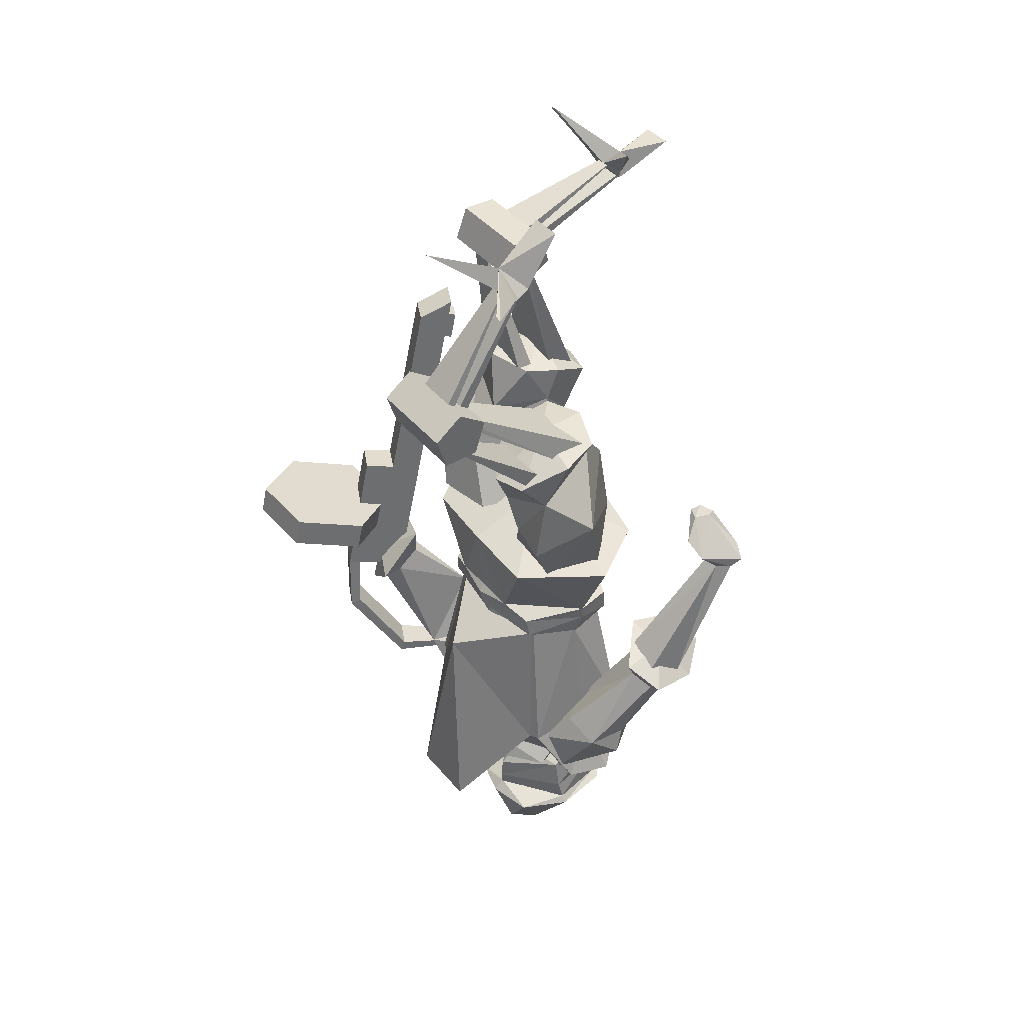
<metadata>
{"format":"obj","ext":"obj","renderer":"f3d","projection":"perspective","resolution":1024,"background":"white","views":[{"elev":41.9,"azim":53.7,"up":"+Z"}]}
</metadata>
<code>
o cyborg_body_Cube.001
v -36 -8.591 -215.9
v -35.11 9.774 -211.1
v -0.1939 21.72 -210.2
v -0.1939 -17.41 -219.3
v -26.8 1.983 -148.9
v -11.31 -18.97 -146.6
v -0.3368 -19.24 -146
v -30.87 14.46 -197.1
v -27.91 -17.09 -198.7
v -0.1939 -23.56 -202.1
v -0.1939 21.56 -199.7
v -12.62 19.86 -211.9
v -0.1347 1.132 -116
v -17.16 -5.253 -221.6
v -14.06 -22.4 -200.7
v -6.099 21.56 -197.3
v -40.73 2.789 -214.9
v -29.69 0.6769 -195.5
v -15.34 6.369 -218.6
v -19.59 -16.17 -149.8
v -0.1939 -20.86 -148.5
v -0.1939 22.71 -148.8
v -26.78 1.174 -152.2
v -21.22 11.82 -158.5
v -19.47 -13.18 -156.7
v -0.1939 -17 -155.3
v -0.1939 17.93 -156.1
v -12.16 17.07 -157.7
v -24.2 -0.2452 -158.4
v -22.71 13.32 -151
v -22.64 13.71 -157.6
v -20.53 -15.68 -155.7
v -0.1939 -19.71 -154.1
v -0.1939 21.32 -155.4
v -25.84 -0.4973 -157.9
v -23.09 -19.16 -124.7
v -38.16 3.979 -121.4
v -0.8832 24.41 -120.3
v -0.1939 -21.68 -123.7
v 0.02855 20.69 -146.1
v -11.07 21.64 -213.3
v -0.1939 12.29 -217.3
v 0.2339 -21.13 -227.1
v -0.1939 0.5277 -224.5
v -18.06 -6.677 -231.1
v -10.22 24.67 -221.8
v 35.61 -8.591 -215.9
v 34.72 9.774 -211.1
v 26.41 1.219 -148.4
v 10.93 -18.97 -146.6
v 30.49 14.46 -197.1
v 27.52 -17.09 -198.7
v 11.42 20.55 -212.6
v 16.77 -5.253 -221.6
v 13.67 -22.4 -200.7
v 5.711 21.56 -197.3
v 40.35 2.789 -214.9
v 29.3 0.6769 -195.5
v 14.95 6.369 -218.6
v 22.32 13.32 -151
v 19.2 -16.17 -149.8
v 26.39 1.174 -152.2
v 20.83 11.82 -158.5
v 19.08 -13.18 -156.7
v 10.93 15.84 -157.1
v 23.81 -0.2452 -158.4
v 22.25 13.71 -157.6
v 20.15 -15.68 -155.7
v 25.45 -0.4973 -157.9
v 21.91 -21.88 -124.9
v 26.91 18.91 -122.8
v 38.95 -0.2495 -123.2
v 15.98 -6.506 -229.4
v 8.831 24.87 -221.8
v 1.463 22.31 -129.4
v 2.811 22.21 -129.8
v 2.838 22.16 -131.3
v 1.506 22.23 -131.7
v 0.6561 22.32 -130.6
v 2.011 21.34 -139.5
v 3.36 21.24 -139.9
v 3.386 21.19 -141.3
v 2.055 21.26 -141.7
v 1.205 21.35 -140.6
v 1.808 20.35 -161.5
v 3.156 20.25 -161.9
v 3.183 20.21 -163.3
v 1.851 20.28 -163.8
v 1.002 20.36 -162.7
v 1.433 20.92 -173.2
v 2.782 20.83 -173.7
v 2.808 20.78 -175.1
v 1.477 20.85 -175.5
v 0.6268 20.94 -174.4
v 2.104 21.35 -186.8
v 3.452 21.25 -187.3
v 3.479 21.21 -188.7
v 2.147 21.27 -189.1
v 1.297 21.36 -188
v 2.549 22.06 -201.4
v 3.897 21.96 -201.8
v 3.924 21.91 -203.3
v 2.592 21.98 -203.7
v 1.742 22.07 -202.6
v -26.54 15 -121.8
v -25.43 -18.42 -199.3
v -17.52 -13.88 -156.8
v -9.64 -38.44 -227.5
v -1.281 -31.43 -167.7
v 24.61 -18.47 -199
v 19.12 -13.88 -156.8
v 10.75 -38.44 -227.5
v -0.4716 -17.71 -219.5
f 12 8 16
f 19 4 14
f 26 15 10
f 29 18 9
f 28 8 24
f 27 16 28
f 25 15 26
f 19 1 17
f 2 19 17
f 24 8 29
f 5 30 23
f 6 20 21
f 40 22 5
f 5 22 30
f 5 20 6
f 6 21 7
f 28 31 34
f 27 28 34
f 26 32 25
f 24 35 31
f 31 23 30
f 20 33 21
f 34 30 22
f 23 32 20
f 25 35 29
f 6 39 36
f 5 36 37
f 105 13 38
f 40 105 38
f 13 105 37
f 36 13 37
f 39 13 36
f 19 12 41
f 41 11 3
f 41 3 46
f 4 45 43
f 41 12 11
f 43 45 44
f 45 46 42
f 19 46 45
f 46 3 42
f 42 44 45
f 16 27 11
f 12 16 11
f 29 8 18
f 9 25 29
f 9 14 15
f 15 4 10
f 51 53 56
f 59 54 4
f 26 10 55
f 66 52 58
f 65 63 51
f 27 65 56
f 64 55 52
f 47 59 57
f 48 59 53
f 63 66 51
f 49 62 60
f 50 21 61
f 40 49 22
f 49 60 22
f 49 61 62
f 50 7 21
f 65 67 63
f 27 34 65
f 68 26 64
f 63 69 66
f 62 67 60
f 61 33 68
f 60 34 22
f 62 68 69
f 69 64 66
f 39 50 70
f 70 49 72
f 71 40 38
f 71 72 49
f 13 71 38
f 72 71 13
f 70 72 13
f 39 70 13
f 53 3 11
f 53 74 3
f 4 73 59
f 43 44 73
f 73 42 74
f 59 74 53
f 74 42 3
f 42 73 44
f 56 11 27
f 53 11 56
f 66 58 51
f 52 66 64
f 54 52 55
f 4 55 10
f 79 78 77
f 84 83 82
f 89 88 87
f 94 93 92
f 99 98 97
f 104 103 102
f 17 18 2
f 48 51 58
f 37 105 5
f 111 107 109
f 109 112 110
f 109 108 112
f 106 113 108
f 107 106 109
f 110 111 109
f 109 106 108
f 112 113 110
f 108 113 112
f 51 56 65
f 8 28 16
f 12 2 8
f 25 9 15
f 19 14 1
f 2 12 19
f 5 23 20
f 28 24 31
f 26 33 32
f 24 29 35
f 31 35 23
f 20 32 33
f 34 31 30
f 23 35 32
f 25 32 35
f 6 7 39
f 5 6 36
f 40 5 105
f 4 19 45
f 19 41 46
f 9 1 14
f 15 14 4
f 51 48 53
f 64 26 55
f 47 54 59
f 48 57 59
f 49 50 61
f 65 34 67
f 68 33 26
f 63 67 69
f 62 69 67
f 61 21 33
f 60 67 34
f 62 61 68
f 69 68 64
f 39 7 50
f 70 50 49
f 71 49 40
f 4 43 73
f 59 73 74
f 54 47 52
f 4 54 55
f 77 76 75
f 75 79 77
f 82 81 80
f 80 84 82
f 87 86 85
f 85 89 87
f 92 91 90
f 90 94 92
f 97 96 95
f 95 99 97
f 102 101 100
f 100 104 102
f 17 1 18
f 1 9 18
f 18 8 2
f 52 47 58
f 47 57 58
f 57 48 58
o cyborg_arm_r_Cube.008
v -42.85 -0.9069 -215.4
v -33.53 8.459 -204.3
v -21.23 5.049 -195.2
v -25.91 -14.5 -215.5
v -57.22 -20.64 -179
v -52.89 -14.35 -166.3
v -45.2 -16.66 -165.9
v -51.61 -24.97 -178.8
v -35.78 -2.348 -180.5
v -54.15 -25.58 -166.3
v -38.57 4.708 -209.2
v -23.06 -7.607 -200.8
v -56.15 -13.89 -172.8
v -45.02 -23.51 -171
v -46.75 -4.123 -195.6
v -41.07 1.795 -187.5
v -35.5 -16.74 -203.1
v -46.52 -12.95 -205.1
v -47.08 0.3161 -202.1
v -44.01 -30.39 -170.6
v -61.55 -12.94 -167.8
v -54.57 -28.47 -179
v -42.59 -17.73 -155.9
v -55.9 -13.73 -156.5
v -55.91 -37.23 -168.5
v -47.57 -21.69 -171.3
v -55.55 -28.02 -128.8
v -47.22 -12.48 -131.6
v -64.69 -32.69 -169.5
v -56.36 -17.16 -172.3
v -64.33 -23.48 -129.8
v -56 -7.949 -132.6
v -50.86 -7.04 -73.31
v -59.65 -2.505 -74.28
v -55.44 6.679 -69.48
v -46.65 2.145 -68.51
v -60.51 -24.9 -170.9
v -60.16 -15.7 -131.2
v -51.37 -20.23 -130.2
v -51.73 -29.44 -169.9
v -53.81 3.67 -74.73
v -49.09 1.234 -74.21
v -55.25 -20.92 -146.3
v -55.32 -22.88 -154.7
v -76.23 -21.65 -145.9
v -76.31 -23.61 -154.4
v -86.04 -39.72 -141.6
v -86.11 -41.68 -150.1
v -74.86 -57.06 -137.7
v -74.93 -59.02 -146.2
v -53.87 -56.33 -138.1
v -53.95 -58.29 -146.5
v -44.07 -38.26 -142.4
v -44.15 -40.22 -150.8
v -53.88 1.789 -82.85
v -49.16 -0.6469 -82.32
v -52.21 6.616 -75.43
v -47.49 4.18 -74.91
v -52.28 4.735 -83.54
v -47.57 2.299 -83.02
v -48.15 -20.43 -154.1
v -57.99 -15.35 -155.2
v -49.14 -6.479 -80.15
v -58.98 -1.4 -81.24
v -57.25 3.628 -73.38
v -47.42 -1.451 -72.29
v -59.64 -18.51 -155
v -49.8 -23.59 -154
v -55.79 -34.1 -155
v -63.12 -29.76 -170
v -54.34 -34.3 -169
v -61.53 -31.57 -186
v -62.8 -34.33 -187.4
v -54.01 -38.86 -186.5
v -52.75 -36.1 -185
v -52.82 -19.4 -207.9
v -53.1 -20.61 -211
v -44.32 -25.15 -210
v -44.04 -23.93 -206.9
v -39.83 -1.97 -210.1
v -39.98 -2.635 -211.8
v -35.17 -5.119 -211.2
v -35.02 -4.453 -209.5
f 128 118 126
f 122 119 120
f 127 122 120
f 131 121 118
f 130 122 127
f 122 129 119
f 132 131 128
f 136 137 123
f 134 135 123
f 133 136 123
f 129 132 128
f 130 127 121
f 119 128 126
f 115 132 129
f 114 132 124
f 116 129 122
f 125 116 130
f 114 130 131
f 118 121 135
f 119 134 137
f 127 136 133
f 121 133 135
f 120 137 136
f 118 134 126
f 130 116 122
f 130 117 125
f 128 119 129
f 128 131 118
f 135 133 123
f 137 134 123
f 114 125 117
f 116 124 115
f 139 152 153
f 152 147 151
f 151 143 150
f 143 153 150
f 142 138 182
f 141 143 145
f 146 148 147
f 183 144 150
f 183 184 185
f 138 184 182
f 141 146 152
f 152 144 140
f 141 148 149
f 145 147 148
f 156 159 158
f 159 160 158
f 161 162 160
f 163 164 162
f 167 165 163
f 165 166 164
f 167 156 166
f 156 158 166
f 170 173 171
f 154 171 155
f 169 172 168
f 169 171 173
f 168 170 154
f 174 176 181
f 175 177 178
f 167 159 157
f 183 153 184
f 152 182 153
f 158 160 162
f 185 192 189
f 138 188 184
f 142 185 186
f 138 186 187
f 192 195 196
f 187 190 191
f 187 192 188
f 186 189 190
f 193 195 194
f 189 194 190
f 192 193 189
f 191 194 195
f 185 184 188
f 131 130 121
f 115 124 132
f 114 131 132
f 116 115 129
f 114 117 130
f 119 126 134
f 127 120 136
f 121 127 133
f 120 119 137
f 118 135 134
f 114 116 125
f 116 114 124
f 139 141 152
f 152 146 147
f 151 145 143
f 143 139 153
f 182 140 144
f 144 142 182
f 141 139 143
f 146 149 148
f 142 144 183
f 144 151 150
f 141 149 146
f 152 151 144
f 141 145 148
f 145 151 147
f 156 157 159
f 159 161 160
f 161 163 162
f 163 165 164
f 161 159 163
f 159 167 163
f 165 167 166
f 167 157 156
f 170 172 173
f 154 170 171
f 169 173 172
f 169 155 171
f 168 172 170
f 174 179 176
f 175 180 177
f 183 150 153
f 140 182 152
f 182 184 153
f 164 166 162
f 166 158 162
f 185 188 192
f 138 187 188
f 142 183 185
f 138 142 186
f 192 191 195
f 187 186 190
f 187 191 192
f 186 185 189
f 193 196 195
f 189 193 194
f 192 196 193
f 191 190 194
o cyborg_arm_l_Cube.009
v 32.23 -11.18 -212.4
v 29.51 5.516 -214.6
v 18.91 9.937 -205.8
v 26.55 -14.12 -200.4
v 50.73 11.22 -171.1
v 45.34 24.99 -169.8
v 37.52 23.5 -168.7
v 44.85 8.576 -168.1
v 29.9 16.49 -186.2
v 45.79 18.8 -160.4
v 32.69 -2.074 -213.6
v 21.91 -2.391 -200
v 49.4 20.05 -173.4
v 37.47 15.5 -165.8
v 43.57 6.072 -195.2
v 37.39 15.72 -196.3
v 32.46 -7.888 -190.3
v 43.87 -6.7 -193.1
v 45.01 3.162 -202.4
v 25.22 1.652 -192.1
v 33.55 17.17 -157.7
v 54.2 25.04 -170.7
v 46.33 5.179 -161.6
v 33.64 31.03 -162.7
v 47.17 33.61 -164.6
v 56.51 9.76 -166.7
v 50.61 43.36 -128.3
v 44.05 27.69 -165.5
v 46.64 41.42 -126.7
v 36.76 22.06 -160.2
v 46.76 36.83 -127.7
v 40.52 12.15 -158.9
v 50.8 35.92 -130
v 50.14 11.67 -163.5
v 54.09 39.02 -129.4
v 52.33 21.27 -167.6
v 50.44 44.57 -124.8
v 42.99 37.62 -121.5
v 42.68 30.54 -122.5
v 49.15 31.17 -125.8
v 55.62 42.12 -126.7
v 41.58 41.23 -115.7
v 36.98 39.91 -115.8
v 35.68 37.12 -117.2
v 39.55 35.66 -117
v 41.87 39.43 -116.2
v 50.28 43.71 -131
v 46.04 31.58 -158.1
v 47.41 42.31 -129.8
v 40.54 27.31 -154.3
v 52.8 39.16 -131.7
v 51.53 26.35 -159.3
f 211 209 201
f 205 203 202
f 210 203 205
f 214 204 213
f 216 210 205
f 205 202 212
f 215 211 214
f 220 206 221
f 218 206 222
f 217 206 220
f 222 206 219
f 212 211 215
f 204 216 213
f 202 209 211
f 200 213 216
f 198 215 207
f 215 197 207
f 199 212 198
f 208 216 199
f 214 200 197
f 222 204 201
f 202 218 209
f 217 203 210
f 219 210 204
f 203 221 202
f 209 222 201
f 216 205 199
f 216 208 200
f 211 212 202
f 211 201 214
f 219 206 217
f 221 206 218
f 200 207 197
f 198 208 199
f 223 226 225
f 226 227 225
f 228 229 227
f 229 232 231
f 231 224 223
f 223 237 231
f 235 241 240
f 225 233 223
f 227 236 235
f 231 236 229
f 227 234 225
f 239 241 242
f 234 238 233
f 236 242 241
f 234 240 239
f 233 242 237
f 244 245 243
f 247 244 243
f 214 201 204
f 204 210 216
f 198 212 215
f 215 214 197
f 199 205 212
f 214 213 200
f 222 219 204
f 202 221 218
f 217 220 203
f 219 217 210
f 203 220 221
f 209 218 222
f 200 198 207
f 198 200 208
f 223 224 226
f 226 228 227
f 228 230 229
f 229 230 232
f 231 232 224
f 223 233 237
f 235 236 241
f 225 234 233
f 227 229 236
f 231 237 236
f 227 235 234
f 242 238 239
f 239 240 241
f 234 239 238
f 236 237 242
f 234 235 240
f 233 238 242
f 244 246 245
f 247 248 244
o cyborg_head_Cube.012
v 0 -8.4 -221.6
v 9.495 7.441 -222
v -9.495 7.441 -222
v 0 -5.732 -232.6
v -6.177 4.347 -232.9
v 6.177 4.347 -232.9
v 0 -12.04 -240
v -13.43 1.935 -238.6
v -12.15 15.3 -231.6
v 0 -12.71 -246.3
v -15.1 2.119 -248.1
v 0 23.44 -242.4
v -13.85 14 -240.4
v -16.18 3.007 -253.9
v -0.2979 24.02 -253.2
v -12.38 19.54 -254.7
v 0.5199 -12.01 -253.4
v 0 24.36 -244.3
v -13.09 15.52 -247.1
v -7.705 22.91 -248.6
v -6.497 22.95 -249.3
v -6.497 22.93 -250.7
v -7.704 22.88 -251.4
v -8.912 22.85 -250.7
v -8.913 22.86 -249.3
v 0 28.55 -227.6
v 0 28.24 -240.7
v -7.72 22.9 -248.6
v -7.727 24.11 -249.3
v -7.712 24.11 -250.7
v -7.689 22.9 -251.4
v -7.683 21.69 -250.7
v -7.698 21.69 -249.3
v 13.43 1.935 -238.6
v 12.15 15.3 -231.6
v 15.1 2.119 -248.1
v 13.85 14 -240.4
v 16.18 3.007 -253.9
v 12.38 19.54 -254.7
v 13.09 15.52 -247.1
v 7.705 22.91 -248.6
v 6.497 22.95 -249.3
v 6.497 22.93 -250.7
v 7.704 22.88 -251.4
v 8.912 22.85 -250.7
v 8.913 22.86 -249.3
v 7.72 22.9 -248.6
v 7.727 24.11 -249.3
v 7.712 24.11 -250.7
v 7.689 22.9 -251.4
v 7.683 21.69 -250.7
v 7.698 21.69 -249.3
v 0 -15.29 -252.7
v -12.1 -11.42 -254.3
v 0 28.21 -253.4
v -14.75 20.7 -256.2
v -0.01302 6.119 -276.5
v -16.18 3.007 -253.9
v 0 23.99 -252.5
v -12.38 19.54 -254.7
v 0.2434 -12.17 -249.8
v -17.91 3.234 -256
v -3.538 15.16 -273.6
v 0 19.73 -272.7
v -4.854 -0.9707 -273.5
v 0.2444 -8.229 -272.1
v 12.1 -11.42 -254.3
v 14.75 20.7 -256.2
v 16.18 3.007 -253.9
v 12.38 19.54 -254.7
v 17.91 3.234 -256
v 3.538 15.16 -273.6
v 5.313 -0.8813 -272.8
f 249 251 253
f 249 253 252
f 250 253 251
f 252 256 255
f 253 254 257
f 256 258 255
f 260 267 261
f 258 259 265
f 275 257 274
f 256 253 257
f 256 261 259
f 259 267 262
f 264 266 263
f 267 264 262
f 267 266 264
f 272 273 268
f 260 261 275
f 257 254 274
f 265 259 262
f 280 281 276
f 249 254 250
f 249 252 254
f 252 282 254
f 258 282 255
f 260 288 266
f 258 265 284
f 283 275 274
f 282 283 254
f 285 282 284
f 288 284 286
f 287 263 266
f 288 286 287
f 288 287 266
f 293 292 291
f 260 275 285
f 283 274 254
f 265 286 284
f 299 298 297
f 308 303 304
f 302 310 313
f 306 310 302
f 309 302 301
f 304 312 311
f 302 314 301
f 305 313 311
f 310 308 304
f 311 312 305
f 314 313 305
f 311 310 304
f 318 303 307
f 315 321 319
f 317 315 319
f 309 315 317
f 316 312 303
f 314 315 301
f 305 320 321
f 319 318 317
f 320 305 312
f 314 305 321
f 320 319 321
f 250 254 253
f 252 253 256
f 256 259 258
f 260 266 267
f 275 261 257
f 256 257 261
f 259 261 267
f 268 269 272
f 269 270 272
f 270 271 272
f 276 277 280
f 277 278 280
f 278 279 280
f 252 255 282
f 258 284 282
f 260 285 288
f 283 285 275
f 285 283 282
f 288 285 284
f 291 290 293
f 290 289 293
f 289 294 293
f 297 296 299
f 296 295 299
f 295 300 299
f 308 307 303
f 309 306 302
f 304 303 312
f 302 313 314
f 310 306 308
f 311 313 310
f 318 316 303
f 309 301 315
f 316 320 312
f 314 321 315
f 319 316 318
f 320 316 319
o cyborg_leg_l_Cube.014
v 18.23 16.73 -116.1
v 32.71 -19.49 -87.94
v 9.394 1.273 -85.95
v 15.7 -21.37 -95.46
v 22.95 3.082 -79.71
v 21.65 -12.91 -69.45
v 32.99 -2.634 -72.19
v 20.2 2.558 -70.73
v 9.081 -1.194 -71.75
v 11.24 -21.77 -79.47
v 21.14 -29.4 -80.31
v 30.93 -27.18 -79.35
v 20.01 -20.29 -106.3
v 17.17 13.61 -93.17
v 32.94 -23.02 -106.6
v 38.62 -5.677 -100.6
v 3.372 -0.1208 -118.1
v 7.551 -10.57 -84.5
v 36.05 -13.89 -73.96
v 7.123 -13.71 -74.52
v 18.36 -11.33 -127.6
v 5.212 11.8 -115.8
v 31.67 2.786 -124.7
v 6.797 -11.13 -125.9
v 25 -11.6 -128.3
v 12.69 -48.86 -47.71
v 11.84 -11.1 -76.47
v 12.69 -47.4 -46.57
v 11.51 -4.491 -71.99
v 20.72 -48.86 -47.71
v 31.68 -11.1 -76.47
v 20.72 -47.4 -46.57
v 31.35 -4.491 -71.99
v 25.8 -52.73 -50.53
v 12.9 -23.97 -79.83
v 25.8 -52.43 -50.43
v 12.9 -19.9 -77.15
v 30.14 -52.73 -50.53
v 30.63 -23.97 -79.83
v 30.14 -52.43 -50.43
v 30.63 -19.9 -77.15
v 18.12 -24.04 -11.7
v 16.91 -48.72 -46.43
v 18.12 -23 -11.43
v 16.91 -44.5 -46.19
v 25.56 -24.04 -11.7
v 26.61 -48.72 -46.43
v 25.56 -23 -11.43
v 26.61 -44.5 -46.19
v 20.27 -27.27 -9.562
v 15.09 -55.1 -44.65
v 20.27 -27.06 -9.644
v 15.09 -51.28 -44.28
v 23.41 -27.27 -9.562
v 28.43 -55.1 -44.65
v 23.41 -27.06 -9.644
v 28.43 -51.28 -44.28
v 26.76 -22.05 -11.23
v 17.95 -22.05 -11.23
v 9.124 -42.5 -43.61
v 34.12 -42.5 -43.61
v 9.124 -50.49 -37.73
v 34.12 -50.49 -37.73
v 9.124 -58.55 -43.51
v 34.12 -58.55 -43.51
v 9.124 -55.54 -52.96
v 34.12 -55.54 -52.96
v 9.124 -45.63 -53.03
v 34.12 -45.63 -53.03
v 19.85 -27.02 -6.226
v 14.35 -28.53 -11.07
v 29.51 -28.69 -11.19
v 16.19 -25.55 -13
v 27.06 -25.55 -13
v 21.79 -28.86 -11.86
v 40.81 -41.77 -5.507
v 38.74 -41.5 -5.305
v 3.67 -40.47 -5.378
v 5.101 -40.14 -5.048
v 18.04 -12.94 3.113
v 26.86 -12.94 3.113
f 341 330 327
f 329 328 327
f 337 336 323
f 337 326 335
f 334 323 336
f 333 332 327
f 332 331 327
f 330 329 327
f 340 333 327
f 323 333 340
f 326 330 324
f 325 331 332
f 323 332 333
f 326 328 329
f 339 330 341
f 346 334 336
f 338 324 339
f 322 337 335
f 346 337 344
f 342 345 334
f 343 335 324
f 338 334 345
f 339 331 325
f 323 340 328
f 328 340 327
f 334 339 325
f 331 341 327
f 324 335 326
f 348 349 347
f 350 353 349
f 353 352 351
f 351 348 347
f 356 357 355
f 357 362 361
f 361 360 359
f 360 355 359
f 363 366 365
f 365 370 369
f 370 367 369
f 368 363 367
f 371 374 373
f 373 378 377
f 378 375 377
f 376 371 375
f 391 395 393
f 382 383 381
f 392 391 399
f 384 385 383
f 395 380 394
f 386 387 385
f 384 388 386
f 391 380 401
f 388 389 387
f 391 394 380
f 392 396 394
f 389 382 381
f 381 387 389
f 395 396 393
f 393 398 397
f 391 397 398
f 391 400 399
f 392 400 396
f 391 396 400
f 401 402 391
f 379 401 380
f 379 391 402
f 397 391 393
f 398 396 391
f 394 396 395
f 344 342 346
f 322 343 338
f 387 383 385
f 388 382 390
f 337 323 326
f 334 325 323
f 326 329 330
f 323 325 332
f 326 323 328
f 339 324 330
f 346 342 334
f 338 343 324
f 322 344 337
f 346 336 337
f 343 322 335
f 338 339 334
f 339 341 331
f 348 350 349
f 350 354 353
f 353 354 352
f 351 352 348
f 356 358 357
f 357 358 362
f 361 362 360
f 360 356 355
f 363 364 366
f 365 366 370
f 370 368 367
f 368 364 363
f 371 372 374
f 373 374 378
f 378 376 375
f 376 372 371
f 391 379 395
f 382 384 383
f 384 386 385
f 395 379 380
f 386 388 387
f 388 390 389
f 391 392 394
f 389 390 382
f 381 383 387
f 393 396 398
f 392 399 400
f 379 402 401
f 344 322 342
f 345 342 338
f 342 322 338
f 388 384 382
o cyborg_leg_r_Cube.016
v -18.72 13.62 -129.6
v -33.2 2.928 -84.95
v -9.886 20.38 -96.37
v -16.19 -3.242 -89.65
v -23.44 25.69 -92.63
v -22.14 19.61 -74.62
v -33.48 25.93 -83.18
v -20.69 30.89 -85.28
v -9.572 27.32 -83.74
v -11.73 6.434 -76.91
v -21.64 -0.04172 -72.8
v -31.42 2.286 -73.45
v -20.5 -9.181 -98.81
v -17.66 25.5 -109.7
v -33.44 -11.52 -97.34
v -39.11 5.791 -103.5
v -3.864 -0.7927 -120.6
v -8.043 12.04 -87.83
v -36.54 16.03 -77.54
v -7.615 15.82 -78.08
v -18.85 -15.49 -121
v -5.704 9.923 -126.3
v -32.16 -2.656 -127.6
v -7.289 -14.29 -119.8
v -25.49 -16.13 -121.4
v -13.18 5.121 -35.19
v -12.33 16.64 -81.24
v -13.18 6.977 -35.21
v -12 24.6 -81.87
v -21.21 5.121 -35.19
v -32.17 16.64 -81.24
v -21.21 6.977 -35.21
v -31.84 24.6 -81.87
v -26.29 0.3409 -34.98
v -13.39 4.496 -75.82
v -26.29 0.6327 -35.08
v -13.39 9.351 -76.27
v -30.63 0.3409 -34.98
v -31.12 4.496 -75.82
v -30.63 0.6327 -35.08
v -31.12 9.351 -76.27
v -18.61 47 -22.57
v -17.4 6.035 -34.28
v -18.61 47.99 -23.02
v -17.4 9.473 -36.73
v -26.05 47 -22.57
v -27.11 6.035 -34.28
v -26.05 47.99 -23.02
v -27.11 9.473 -36.73
v -20.76 45.81 -18.89
v -15.58 2.159 -28.91
v -20.76 45.92 -19.08
v -15.58 5.376 -31
v -23.9 45.81 -18.89
v -28.92 2.159 -28.91
v -23.9 45.92 -19.08
v -28.92 5.376 -31
v -27.25 48.85 -23.45
v -18.44 48.85 -23.45
v -9.616 12.65 -35.97
v -34.61 12.65 -35.97
v -9.616 10.08 -26.39
v -34.61 10.08 -26.39
v -9.616 0.1827 -25.86
v -34.61 0.1827 -25.86
v -9.616 -3.376 -35.12
v -34.61 -3.376 -35.12
v -9.616 4.327 -41.36
v -34.61 4.327 -41.36
v -20.34 48.09 -16.44
v -14.84 43.89 -19.28
v -30 43.69 -19.27
v -16.68 45.01 -22.64
v -27.55 45.01 -22.64
v -22.28 43.13 -19.69
v -41.3 37.03 -6.668
v -39.23 37.36 -6.677
v -4.162 38.12 -7.376
v -5.593 38.59 -7.327
v -18.53 64.92 -17.94
v -27.35 64.92 -17.94
f 422 408 411
f 410 408 409
f 418 404 417
f 418 416 407
f 415 417 404
f 414 408 413
f 413 408 412
f 411 408 410
f 421 408 414
f 404 421 414
f 407 405 411
f 406 413 412
f 404 414 413
f 407 410 409
f 420 422 411
f 427 417 415
f 419 420 405
f 403 416 418
f 427 425 418
f 423 415 426
f 424 405 416
f 419 426 415
f 420 406 412
f 404 409 421
f 409 408 421
f 415 406 420
f 412 408 422
f 405 407 416
f 429 428 430
f 431 430 434
f 434 432 433
f 432 428 429
f 437 436 438
f 438 442 443
f 442 440 441
f 441 440 436
f 444 446 447
f 446 450 451
f 451 450 448
f 449 448 444
f 452 454 455
f 454 458 459
f 459 458 456
f 457 456 452
f 472 474 476
f 463 462 464
f 473 480 472
f 465 464 466
f 476 475 461
f 467 466 468
f 465 467 469
f 472 482 461
f 469 468 470
f 472 461 475
f 473 475 477
f 470 462 463
f 464 462 470
f 476 474 477
f 474 478 479
f 472 479 478
f 472 480 481
f 473 477 481
f 472 481 477
f 482 472 483
f 460 461 482
f 460 483 472
f 478 474 472
f 479 472 477
f 475 476 477
f 425 427 423
f 403 419 424
f 468 466 464
f 465 469 471
f 418 407 404
f 415 404 406
f 407 411 410
f 404 413 406
f 407 409 404
f 420 411 405
f 427 415 423
f 419 405 424
f 403 418 425
f 427 418 417
f 424 416 403
f 419 415 420
f 420 412 422
f 429 430 431
f 431 434 435
f 434 433 435
f 432 429 433
f 437 438 439
f 438 443 439
f 442 441 443
f 441 436 437
f 444 447 445
f 446 451 447
f 451 448 449
f 449 444 445
f 452 455 453
f 454 459 455
f 459 456 457
f 457 452 453
f 472 476 460
f 463 464 465
f 465 466 467
f 476 461 460
f 467 468 469
f 469 470 471
f 472 475 473
f 470 463 471
f 464 470 468
f 474 479 477
f 473 481 480
f 460 482 483
f 425 423 403
f 426 419 423
f 423 419 403
f 465 471 463

</code>
